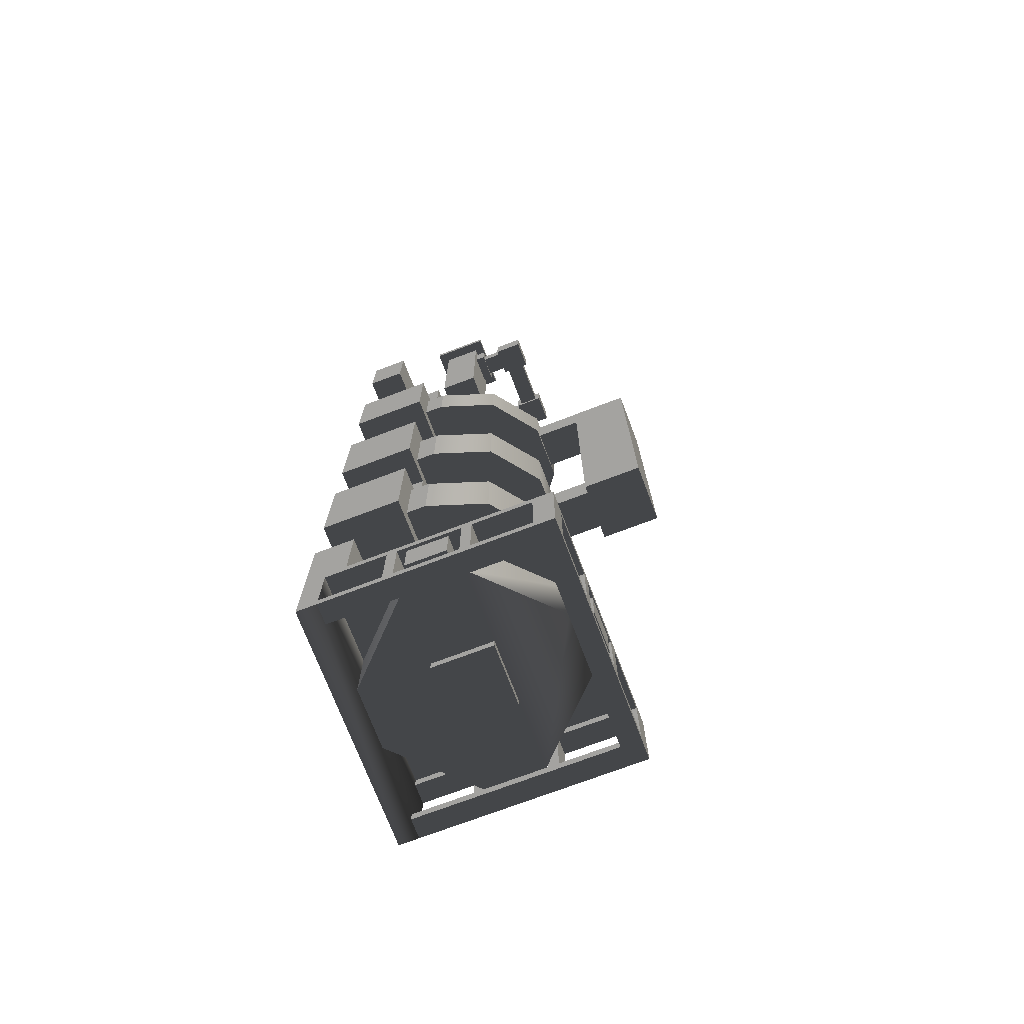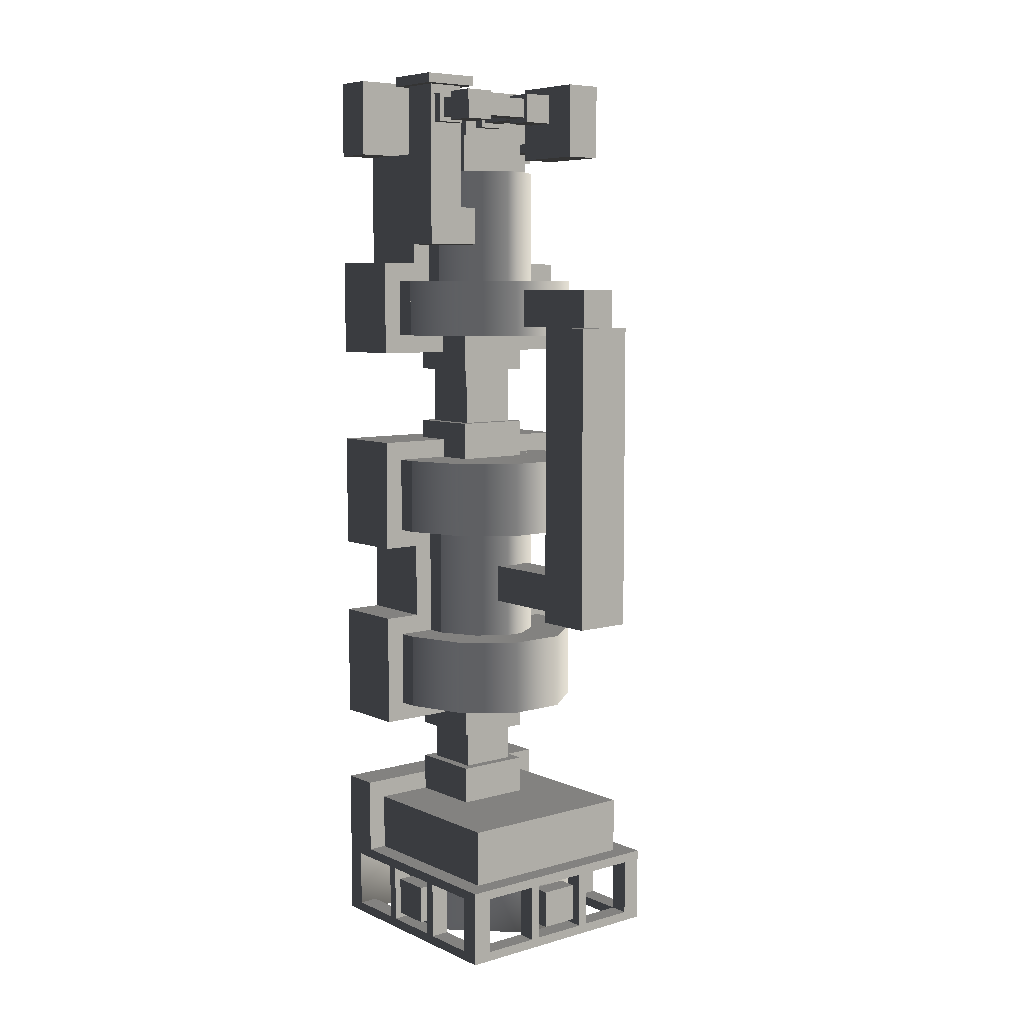
<metadata>
{"format":"obj","ext":"obj","renderer":"f3d","projection":"perspective","resolution":1024,"background":"white","views":[{"elev":-72.9,"azim":110.8,"up":"+Z"},{"elev":7.2,"azim":141.1,"up":"+Z"}]}
</metadata>
<code>
o base
v 0.875 0.125 -11
v 0.875 0.875 -11
v 0.875 0.875 -10.88
v 0.875 0.125 -10.88
v 0.125 0.875 -10.88
v 0.125 0.125 -10.88
v 0.125 0.875 -11
v 0.125 0.125 -11
v 1 1e-06 -8
v 1 0.5 -8
v 1 0.5 -7.75
v 1 1e-06 -7.75
v 0 0.5 -7.75
v 0 1e-06 -7.75
v 0 0.5 -8
v 0 1e-06 -8
v 1 1e-06 -4.25
v 1 0.5 -4.25
v 1 0.5 -4
v 1 1e-06 -4
v 0 0.5 -4
v 0 1e-06 -4
v 0 0.5 -4.25
v 0 1e-06 -4.25
v 1.75 -0.5 -10
v 1.75 1.75 -10
v 1.75 1.75 -9.25
v 1.75 -0.5 -9.25
v -0.75 1.75 -9.25
v -0.75 -0.5 -9.25
v -0.75 1.75 -10
v -0.75 -0.5 -10
v 2 -1 -10
v 2 -0.5 -10
v 2 -0.5 -9
v 2 -1 -9
v -1 -0.5 -9
v -1 -1 -9
v -1 -0.5 -10
v -1 -1 -10
v 2 -0.75 -11
v 2 2 -11
v 2 2 -10.88
v 2 -0.75 -10.88
v 1.75 2 -10.88
v 1.75 -0.75 -10.88
v 1.75 2 -11
v 1.75 -0.75 -11
v -0.75 -0.75 -11
v -0.75 2 -11
v -0.75 2 -10.88
v -0.75 -0.75 -10.88
v -1 2 -10.88
v -1 -0.75 -10.88
v -1 2 -11
v -1 -0.75 -11
v -0.75 -0.75 -10.13
v -0.75 2 -10.13
v -0.75 2 -10
v -0.75 -0.75 -10
v -1 2 -10
v -1 -0.75 -10
v -1 2 -10.13
v -1 -0.75 -10.13
v 2 -1 1
v 2 -0.5 1
v -1 -0.5 1
v -1 -1 1
v -1 -0.5 -2.1e-05
v -1 -1 -2.1e-05
v 2 -0.5 -2.1e-05
v 2 -1 -2.1e-05
v 0.125 1.75 -10.88
v 0.125 2 -10.88
v 0.125 2 -10.13
v 0.125 1.75 -10.13
v 0 2 -10.13
v 0 1.75 -10.13
v 0 2 -10.88
v 0 1.75 -10.88
v 1 1.75 -10.88
v 1 2 -10.88
v 1 2 -10.13
v 1 1.75 -10.13
v 0.875 2 -10.13
v 0.875 1.75 -10.13
v 0.875 2 -10.88
v 0.875 1.75 -10.88
v -0.75 0.9 -10.88
v -0.75 1.025 -10.88
v -0.75 1.025 -10.13
v -0.75 0.9 -10.13
v -1 1.025 -10.13
v -1 0.9 -10.13
v -1 1.025 -10.88
v -1 0.9 -10.88
v 2 0.9 -10.88
v 2 1.025 -10.88
v 2 1.025 -10.13
v 2 0.9 -10.13
v 1.75 1.025 -10.13
v 1.75 0.9 -10.13
v 1.75 1.025 -10.88
v 1.75 0.9 -10.88
v 2 2e-06 -10.88
v 2 0.125 -10.88
v 2 0.125 -10.13
v 2 2e-06 -10.13
v 1.75 0.125 -10.13
v 1.75 2e-06 -10.13
v 1.75 0.125 -10.88
v 1.75 2e-06 -10.88
v -0.75 2e-06 -10.88
v -0.75 0.125 -10.88
v -0.75 0.125 -10.13
v -0.75 2e-06 -10.13
v -1 0.125 -10.13
v -1 2e-06 -10.13
v -1 0.125 -10.88
v -1 2e-06 -10.88
v 2 1.75 -10.88
v 2 2 -10.13
v 2 1.75 -10.13
v 1.75 2 -10.13
v 1.75 1.75 -10.13
v 1.75 1.75 -10.88
v -0.75 1.75 -10.88
v -0.75 1.75 -10.13
v -1 1.75 -10.13
v -1 1.75 -10.88
v 2 -1 -11
v 2 -0.75 -10
v -1 -1 -11
v 1.75 2 -10
v 1.75 1.75 -11
v -0.75 1.75 -11
v 2 -0.75 -10.13
v 2 2 -10
v 1.75 -0.75 -10
v 1.75 -0.75 -10.13
v 0.75 1.75 -10.75
v 0.75 2 -10.75
v 0.75 2 -10.25
v 0.75 1.75 -10.25
v 0.25 2 -10.25
v 0.25 1.75 -10.25
v 0.25 2 -10.75
v 0.25 1.75 -10.75
v -0.75 0.25 -10.75
v -0.75 0.75 -10.75
v -0.75 0.75 -10.25
v -0.75 0.25 -10.25
v -1 0.75 -10.25
v -1 0.25 -10.25
v -1 0.75 -10.75
v -1 0.25 -10.75
v 2 0.25 -10.75
v 2 0.75 -10.75
v 2 0.75 -10.25
v 2 0.25 -10.25
v 1.75 0.75 -10.25
v 1.75 0.25 -10.25
v 1.75 0.75 -10.75
v 1.75 0.25 -10.75
v 0.875 -0.75 -10.88
v 1.75 0.125 -10
v 0.875 -0.75 -10
v -0.75 0.125 -10
v 0.125 -0.75 -10
v 0.125 -0.75 -10.88
v 1.75 0.875 -10.88
v 0.875 1.75 -10
v 1.75 0.875 -10
v 0.125 1.75 -10
v -0.75 0.875 -10
v -0.75 0.875 -10.88
v 1 -0.5 -9.25
v 1 0.5 -9.25
v 1 0.5 -8.75
v 1 -0.5 -8.75
v 0 0.5 -8.75
v 0 -0.5 -8.75
v 0 0.5 -9.25
v 0 -0.5 -9.25
v 0.875 -0.375 -8.75
v 0.875 0.375 -8.75
v 0.875 0.375 -8.25
v 0.875 -0.375 -8.25
v 0.125 0.375 -8.25
v 0.125 -0.375 -8.25
v 0.125 0.375 -8.75
v 0.125 -0.375 -8.75
v 1 -0.5 -8.25
v 1 0.5 -8.25
v 1 -0.5 -8
v 0 -0.5 -8
v 0 0.5 -8.25
v 0 -0.5 -8.25
v 1 0 -2.75
v 1 0.5 -2.75
v 1 0.5 -2.5
v 1 0 -2.5
v 0 0.5 -2.5
v 0 0 -2.5
v 0 0.5 -2.75
v 0 0 -2.75
v 0.75 0.9375 -6.25
v 0.75 2.125 -6.25
v 0.75 2.125 -5.75
v 0.75 0.9375 -5.75
v 0.25 2.125 -5.75
v 0.25 0.9375 -5.75
v 0.25 2.125 -6.25
v 0.25 0.9375 -6.25
v 1 0.75 -6.75
v 0.625 1 -6.75
v 0.625 1 -5.25
v 1 0.75 -5.25
v 0.375 1 -5.25
v 0 0.75 -5.25
v 0.375 1 -6.75
v 0 0.75 -6.75
v 1.25 0.25 -6.75
v 1.25 0.25 -5.25
v -0.25 0.25 -5.25
v -0.25 0.25 -6.75
v 1.25 1e-06 -6.75
v 1.25 1e-06 -5.25
v -0.25 1e-06 -5.25
v -0.25 1e-06 -6.75
v 1.5 1 -7.75
v 0.875 1.5 -7.75
v 0.875 1.5 -6.75
v 1.5 1 -6.75
v 0.125 1.5 -6.75
v -0.5 1 -6.75
v 0.125 1.5 -7.75
v -0.5 1 -7.75
v 1.75 0.25 -7.75
v 1.75 0.25 -6.75
v -0.75 0.25 -6.75
v -0.75 0.25 -7.75
v 1.75 1e-06 -7.75
v 1.75 1e-06 -6.75
v -0.75 1e-06 -6.75
v -0.75 1e-06 -7.75
v 2 -1 -8
v 2 1e-06 -8
v 2 1e-06 -6.5
v 2 -1 -6.5
v -1 1e-06 -6.5
v -1 -1 -6.5
v -1 1e-06 -8
v -1 -1 -8
v 1.5 -1 -6.5
v 1.5 1e-06 -6.5
v 1.5 1e-06 -5.5
v 1.5 -1 -5.5
v -0.5 1e-06 -5.5
v -0.5 -1 -5.5
v -0.5 1e-06 -6.5
v -0.5 -1 -6.5
v 1.5 1 -5.25
v 0.875 1.5 -5.25
v 0.875 1.5 -4.25
v 1.5 1 -4.25
v 0.125 1.5 -4.25
v -0.5 1 -4.25
v 0.125 1.5 -5.25
v -0.5 1 -5.25
v 1.75 0.25 -5.25
v 1.75 0.25 -4.25
v -0.75 0.25 -4.25
v -0.75 0.25 -5.25
v 1.75 1e-06 -5.25
v 1.75 1e-06 -4.25
v -0.75 1e-06 -4.25
v -0.75 1e-06 -5.25
v 0.875 2.125 -6.375
v 0.875 2.875 -6.375
v 0.875 2.875 -2.375
v 0.875 2.125 -2.375
v 0.125 2.875 -2.375
v 0.125 2.125 -2.375
v 0.125 2.875 -6.375
v 0.125 2.125 -6.375
v 2 -1 -5.5
v 2 1e-06 -5.5
v 2 1e-06 -4
v 2 -1 -4
v -1 1e-06 -4
v -1 -1 -4
v -1 1e-06 -5.5
v -1 -1 -5.5
v 1 -0.5 -4
v 1 0.5 -3.75
v 1 -0.5 -3.75
v 0 0.5 -3.75
v 0 -0.5 -3.75
v 0 -0.5 -4
v 0.75 1.5 -2.375
v 0.75 2.75 -2.375
v 0.75 2.75 -1.875
v 0.75 1.5 -1.875
v 0.25 2.75 -1.875
v 0.25 1.5 -1.875
v 0.25 2.75 -2.375
v 0.25 1.5 -2.375
v 0.6875 1.125 0.375
v 0.6875 1.5 0.375
v 0.6875 1.5 0.75
v 0.6875 1.125 0.75
v 0.3125 1.5 0.75
v 0.3125 1.125 0.75
v 0.3125 1.5 0.375
v 0.3125 1.125 0.375
v 0.625 0.5 0.4375
v 0.625 1.125 0.4375
v 0.625 1.125 0.6875
v 0.625 0.5 0.6875
v 0.375 1.125 0.6875
v 0.375 0.5 0.6875
v 0.375 1.125 0.4375
v 0.375 0.5 0.4375
v 0.6875 0.375 0.375
v 0.6875 0.5 0.375
v 0.6875 0.5 0.75
v 0.6875 0.375 0.75
v 0.3125 0.5 0.75
v 0.3125 0.375 0.75
v 0.3125 0.5 0.375
v 0.3125 0.375 0.375
v 0.875 -0.375 -3.75
v 0.875 0.375 -3.75
v 0.875 0.375 -3
v 0.875 -0.375 -3
v 0.125 0.375 -3
v 0.125 -0.375 -3
v 0.125 0.375 -3.75
v 0.125 -0.375 -3.75
v 1 0 -0.25
v 1 0.5 -0.25
v 1 0.5 -2e-05
v 1 0 -2e-05
v 0 0.5 -2e-05
v 0 0 -2e-05
v 0 0.5 -0.25
v 0 0 -0.25
v 0.875 -0.375 0.25
v 0.875 0.375 0.25
v 0.875 0.375 0.875
v 0.875 -0.375 0.875
v 0.125 0.375 0.875
v 0.125 -0.375 0.875
v 0.125 0.375 0.25
v 0.125 -0.375 0.25
v 1 -0.5 -2.1e-05
v 1 0.5 0.25
v 1 -0.5 0.25
v 0 0.5 0.25
v 0 -0.5 0.25
v 0 -0.5 -2.1e-05
v 1 -0.5 -3
v 1 0.5 -3
v 1 -0.5 -2.75
v 0 -0.5 -2.75
v 0 0.5 -3
v 0 -0.5 -3
v 1.5 1 -2.5
v 0.875 1.5 -2.5
v 0.875 1.5 -1.75
v 1.5 1 -1.75
v 0.125 1.5 -1.75
v -0.5 1 -1.75
v 0.125 1.5 -2.5
v -0.5 1 -2.5
v 1.75 0.25 -2.5
v 1.75 0.25 -1.75
v -0.75 0.25 -1.75
v -0.75 0.25 -2.5
v 1 0.75 -1.75
v 0.625 1 -1.75
v 0.625 1 -0.25
v 1 0.75 -0.25
v 0.375 1 -0.25
v 0 0.75 -0.25
v 0.375 1 -1.75
v 0 0.75 -1.75
v 1.25 0.25 -1.75
v 1.25 0.25 -0.25
v -0.25 0.25 -0.25
v -0.25 0.25 -1.75
v 1.25 0 -1.75
v 1.25 0 -0.25
v -0.25 0 -0.25
v -0.25 0 -1.75
v 1.75 0 -2.5
v 1.75 0 -1.75
v -0.75 0 -1.75
v -0.75 0 -2.5
v 2 -1 -2.75
v 2 0 -2.75
v 2 0 -1.5
v 2 -1 -1.5
v -1 0 -1.5
v -1 -1 -1.5
v -1 0 -2.75
v -1 -1 -2.75
v 1.5 -1 -1.5
v 1.5 0 -1.5
v 1.5 0 -2e-05
v 1.5 -1 -2.1e-05
v -0.5 0 -2e-05
v -0.5 -1 -2.1e-05
v -0.5 0 -1.5
v -0.5 -1 -1.5
v 1.312 1.188 0.4375
v 1.312 1.438 0.4375
v 1.312 1.438 0.6875
v 1.312 1.188 0.6875
v 0.6875 1.438 0.6875
v 0.6875 1.188 0.6875
v 0.6875 1.438 0.4375
v 0.6875 1.188 0.4375
v 1.625 0.875 0.4375
v 1.625 1.125 0.4375
v 1.625 1.125 0.6875
v 1.625 0.875 0.6875
v 1.375 1.125 0.6875
v 1.375 0.875 0.6875
v 1.375 1.125 0.4375
v 1.375 0.875 0.4375
v 1.688 0.75 0.375
v 1.688 0.875 0.375
v 1.688 0.875 0.75
v 1.688 0.75 0.75
v 1.312 0.875 0.75
v 1.312 0.75 0.75
v 1.312 0.875 0.375
v 1.312 0.75 0.375
v 1.688 1.125 0.375
v 1.688 1.5 0.375
v 1.688 1.5 0.75
v 1.688 1.125 0.75
v 1.312 1.5 0.75
v 1.312 1.125 0.75
v 1.312 1.5 0.375
v 1.312 1.125 0.375
v -0.625 -0.5 0.125
v -0.625 -0 0.125
v -0.625 -0 0.25
v -0.625 -0.5 0.25
v -0.875 -0 0.25
v -0.875 -0.5 0.25
v -0.875 -0 0.125
v -0.875 -0.5 0.125
v -0.625 -0.5 0.7505
v -0.625 -0 0.7505
v -0.625 -0 0.8755
v -0.625 -0.5 0.8755
v -0.875 -0 0.8755
v -0.875 -0.5 0.8755
v -0.875 -0 0.7505
v -0.875 -0.5 0.7505
v 1.75 0.25 -1.25
v 1.75 0.75 -1.25
v 1.75 0.75 -0.75
v 1.75 0.25 -0.75
v 1 0.75 -0.75
v 1.25 0.25 -0.75
v 1 0.75 -1.25
v 1.25 0.25 -1.25
v 1.75 0.75 0.875
v 1.75 0.25 0.875
v 1.25 0.75 0.875
v 1.25 0.25 0.875
v 1.25 0.75 -0.75
v 1.875 0.125 0.875
v 1.875 0.875 0.875
v 1.875 0.875 1
v 1.875 0.125 1
v 1.125 0.875 1
v 1.125 0.125 1
v 1.125 0.875 0.875
v 1.125 0.125 0.875
v -0.5 0 0
v -0.5 1 0
v -0.5 1 1
v -0.5 -0 1
v -1 1 1
v -1 -0 1
v -1 1 0
v -1 0 0
f 1 2 3 4
f 4 3 5 6
f 6 5 7 8
f 8 7 2 1
f 2 7 5 3
f 8 1 4 6
f 9 10 11 12
f 12 11 13 14
f 14 13 15 16
f 16 15 10 9
f 10 15 13 11
f 16 9 12 14
f 17 18 19 20
f 20 19 21 22
f 22 21 23 24
f 24 23 18 17
f 18 23 21 19
f 24 17 20 22
f 25 26 27 28
f 28 27 29 30
f 30 29 31 32
f 32 31 26 25
f 26 31 29 27
f 32 25 28 30
f 33 34 35 36
f 36 35 37 38
f 38 37 39 40
f 40 39 34 33
f 34 39 37 35
f 40 33 36 38
f 41 42 43 44
f 44 43 45 46
f 46 45 47 48
f 48 47 42 41
f 42 47 45 43
f 48 41 44 46
f 49 50 51 52
f 52 51 53 54
f 54 53 55 56
f 56 55 50 49
f 50 55 53 51
f 56 49 52 54
f 57 58 59 60
f 60 59 61 62
f 62 61 63 64
f 64 63 58 57
f 58 63 61 59
f 64 57 60 62
f 65 66 67 68
f 68 67 69 70
f 71 69 67 66
f 70 72 65 68
f 72 71 66 65
f 70 69 71 72
f 73 74 75 76
f 76 75 77 78
f 78 77 79 80
f 80 79 74 73
f 74 79 77 75
f 80 73 76 78
f 81 82 83 84
f 84 83 85 86
f 86 85 87 88
f 88 87 82 81
f 82 87 85 83
f 88 81 84 86
f 89 90 91 92
f 92 91 93 94
f 94 93 95 96
f 96 95 90 89
f 90 95 93 91
f 96 89 92 94
f 97 98 99 100
f 100 99 101 102
f 102 101 103 104
f 104 103 98 97
f 98 103 101 99
f 104 97 100 102
f 105 106 107 108
f 108 107 109 110
f 110 109 111 112
f 112 111 106 105
f 106 111 109 107
f 112 105 108 110
f 113 114 115 116
f 116 115 117 118
f 118 117 119 120
f 120 119 114 113
f 114 119 117 115
f 120 113 116 118
f 121 43 122 123
f 123 122 124 125
f 125 124 45 126
f 126 45 43 121
f 43 45 124 122
f 126 121 123 125
f 127 51 58 128
f 128 58 63 129
f 129 63 53 130
f 130 53 51 127
f 51 53 63 58
f 130 127 128 129
f 131 41 132 33
f 33 132 62 40
f 40 62 56 133
f 133 56 41 131
f 41 56 62 132
f 133 131 33 40
f 125 124 134 26
f 26 134 59 31
f 31 59 58 128
f 128 58 124 125
f 124 58 59 134
f 128 125 26 31
f 135 47 45 126
f 126 45 51 127
f 127 51 50 136
f 136 50 47 135
f 47 50 51 45
f 136 135 126 127
f 137 122 138 132
f 132 138 134 139
f 139 134 124 140
f 140 124 122 137
f 122 124 134 138
f 140 137 132 139
f 141 142 143 144
f 144 143 145 146
f 146 145 147 148
f 148 147 142 141
f 142 147 145 143
f 148 141 144 146
f 149 150 151 152
f 152 151 153 154
f 154 153 155 156
f 156 155 150 149
f 150 155 153 151
f 156 149 152 154
f 157 158 159 160
f 160 159 161 162
f 162 161 163 164
f 164 163 158 157
f 158 163 161 159
f 164 157 160 162
f 165 111 166 167
f 167 166 168 169
f 169 168 114 170
f 170 114 111 165
f 111 114 168 166
f 170 165 167 169
f 171 88 172 173
f 173 172 174 175
f 175 174 73 176
f 176 73 88 171
f 88 73 174 172
f 176 171 173 175
f 111 171 173 166
f 166 173 175 168
f 168 175 176 114
f 114 176 171 111
f 177 178 179 180
f 180 179 181 182
f 182 181 183 184
f 184 183 178 177
f 178 183 181 179
f 184 177 180 182
f 185 186 187 188
f 188 187 189 190
f 190 189 191 192
f 192 191 186 185
f 186 191 189 187
f 192 185 188 190
f 193 194 10 195
f 195 10 15 196
f 196 15 197 198
f 198 197 194 193
f 194 197 15 10
f 198 193 195 196
f 199 200 201 202
f 202 201 203 204
f 204 203 205 206
f 206 205 200 199
f 200 205 203 201
f 206 199 202 204
f 207 208 209 210
f 210 209 211 212
f 212 211 213 214
f 214 213 208 207
f 208 213 211 209
f 214 207 210 212
f 215 216 217 218
f 218 217 219 220
f 220 219 221 222
f 222 221 216 215
f 216 221 219 217
f 223 215 218 224
f 224 218 220 225
f 225 220 222 226
f 226 222 215 223
f 215 222 220 218
f 226 223 224 225
f 227 223 224 228
f 228 224 225 229
f 229 225 226 230
f 230 226 223 227
f 230 227 228 229
f 231 232 233 234
f 234 233 235 236
f 236 235 237 238
f 238 237 232 231
f 232 237 235 233
f 239 231 234 240
f 240 234 236 241
f 241 236 238 242
f 242 238 231 239
f 231 238 236 234
f 242 239 240 241
f 243 239 240 244
f 244 240 241 245
f 245 241 242 246
f 246 242 239 243
f 246 243 244 245
f 247 248 249 250
f 250 249 251 252
f 252 251 253 254
f 254 253 248 247
f 248 253 251 249
f 254 247 250 252
f 255 256 257 258
f 258 257 259 260
f 260 259 261 262
f 262 261 256 255
f 256 261 259 257
f 262 255 258 260
f 263 264 265 266
f 266 265 267 268
f 268 267 269 270
f 270 269 264 263
f 264 269 267 265
f 271 263 266 272
f 272 266 268 273
f 273 268 270 274
f 274 270 263 271
f 263 270 268 266
f 274 271 272 273
f 275 271 272 276
f 276 272 273 277
f 277 273 274 278
f 278 274 271 275
f 278 275 276 277
f 279 280 281 282
f 282 281 283 284
f 284 283 285 286
f 286 285 280 279
f 280 285 283 281
f 286 279 282 284
f 287 288 289 290
f 290 289 291 292
f 292 291 293 294
f 294 293 288 287
f 288 293 291 289
f 294 287 290 292
f 295 19 296 297
f 297 296 298 299
f 299 298 21 300
f 300 21 19 295
f 19 21 298 296
f 300 295 297 299
f 301 302 303 304
f 304 303 305 306
f 306 305 307 308
f 308 307 302 301
f 302 307 305 303
f 308 301 304 306
f 309 310 311 312
f 312 311 313 314
f 314 313 315 316
f 316 315 310 309
f 310 315 313 311
f 316 309 312 314
f 317 318 319 320
f 320 319 321 322
f 322 321 323 324
f 324 323 318 317
f 318 323 321 319
f 324 317 320 322
f 325 326 327 328
f 328 327 329 330
f 330 329 331 332
f 332 331 326 325
f 326 331 329 327
f 332 325 328 330
f 333 334 335 336
f 336 335 337 338
f 338 337 339 340
f 340 339 334 333
f 334 339 337 335
f 340 333 336 338
f 341 342 343 344
f 344 343 345 346
f 346 345 347 348
f 348 347 342 341
f 342 347 345 343
f 348 341 344 346
f 349 350 351 352
f 352 351 353 354
f 354 353 355 356
f 356 355 350 349
f 350 355 353 351
f 356 349 352 354
f 357 343 358 359
f 359 358 360 361
f 361 360 345 362
f 362 345 343 357
f 343 345 360 358
f 362 357 359 361
f 363 364 200 365
f 365 200 205 366
f 366 205 367 368
f 368 367 364 363
f 364 367 205 200
f 368 363 365 366
f 369 370 371 372
f 372 371 373 374
f 374 373 375 376
f 376 375 370 369
f 370 375 373 371
f 377 369 372 378
f 378 372 374 379
f 379 374 376 380
f 380 376 369 377
f 369 376 374 372
f 381 382 383 384
f 384 383 385 386
f 386 385 387 388
f 388 387 382 381
f 382 387 385 383
f 389 381 384 390
f 390 384 386 391
f 391 386 388 392
f 392 388 381 389
f 381 388 386 384
f 392 389 390 391
f 393 389 390 394
f 394 390 391 395
f 395 391 392 396
f 396 392 389 393
f 396 393 394 395
f 397 377 378 398
f 398 378 379 399
f 399 379 380 400
f 400 380 377 397
f 377 380 379 378
f 400 397 398 399
f 401 402 403 404
f 404 403 405 406
f 406 405 407 408
f 408 407 402 401
f 402 407 405 403
f 408 401 404 406
f 409 410 411 412
f 412 411 413 414
f 414 413 415 416
f 416 415 410 409
f 410 415 413 411
f 416 409 412 414
f 417 418 419 420
f 420 419 421 422
f 422 421 423 424
f 424 423 418 417
f 418 423 421 419
f 424 417 420 422
f 425 426 427 428
f 428 427 429 430
f 430 429 431 432
f 432 431 426 425
f 426 431 429 427
f 432 425 428 430
f 433 434 435 436
f 436 435 437 438
f 438 437 439 440
f 440 439 434 433
f 434 439 437 435
f 440 433 436 438
f 441 442 443 444
f 444 443 445 446
f 446 445 447 448
f 448 447 442 441
f 442 447 445 443
f 448 441 444 446
f 449 450 451 452
f 452 451 453 454
f 454 453 455 456
f 456 455 450 449
f 450 455 453 451
f 456 449 452 454
f 457 458 459 460
f 460 459 461 462
f 462 461 463 464
f 464 463 458 457
f 458 463 461 459
f 464 457 460 462
f 465 466 467 468
f 468 467 469 470
f 470 469 471 472
f 472 471 466 465
f 466 471 469 467
f 472 465 468 470
f 468 467 473 474
f 474 473 475 476
f 476 475 477 470
f 470 477 467 468
f 467 477 475 473
f 470 468 474 476
f 478 479 480 481
f 481 480 482 483
f 483 482 484 485
f 485 484 479 478
f 479 484 482 480
f 485 478 481 483
f 486 487 488 489
f 489 488 490 491
f 491 490 492 493
f 493 492 487 486
f 487 492 490 488
f 493 486 489 491

</code>
